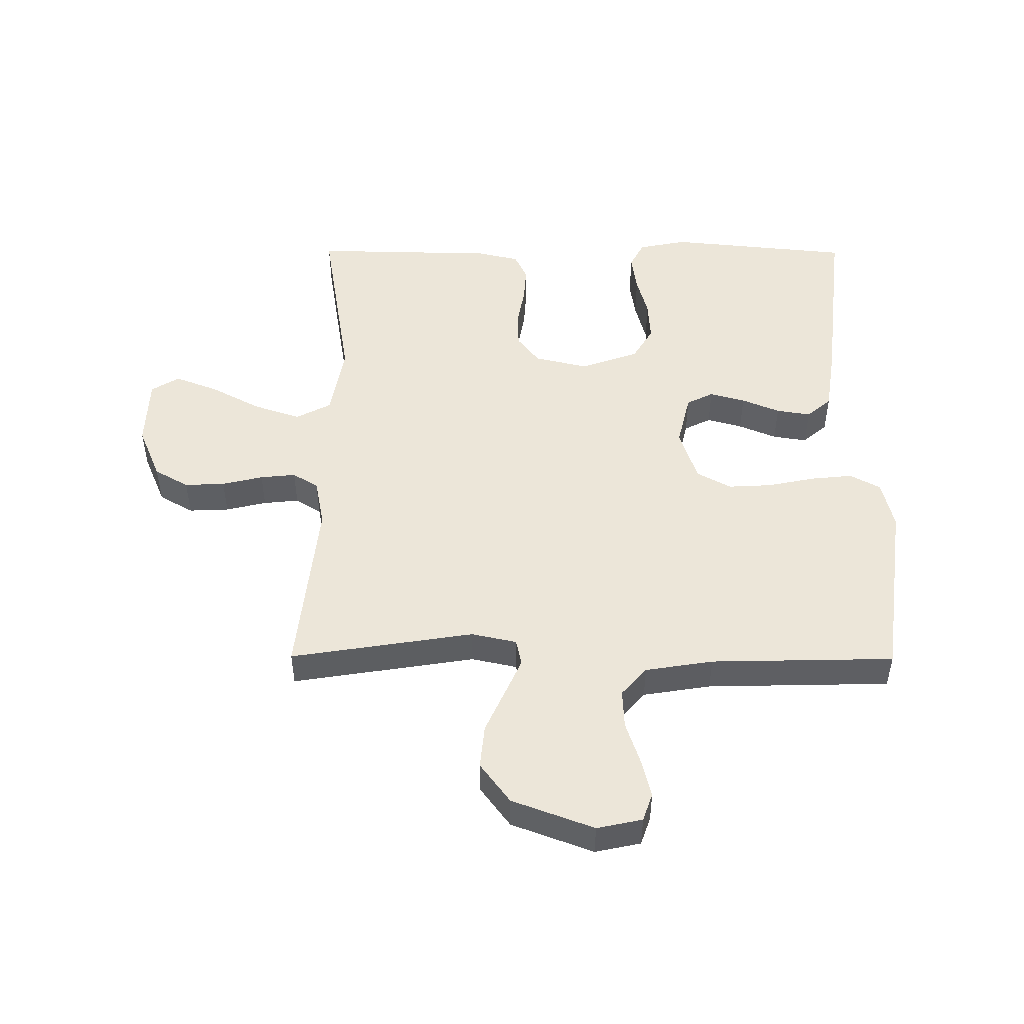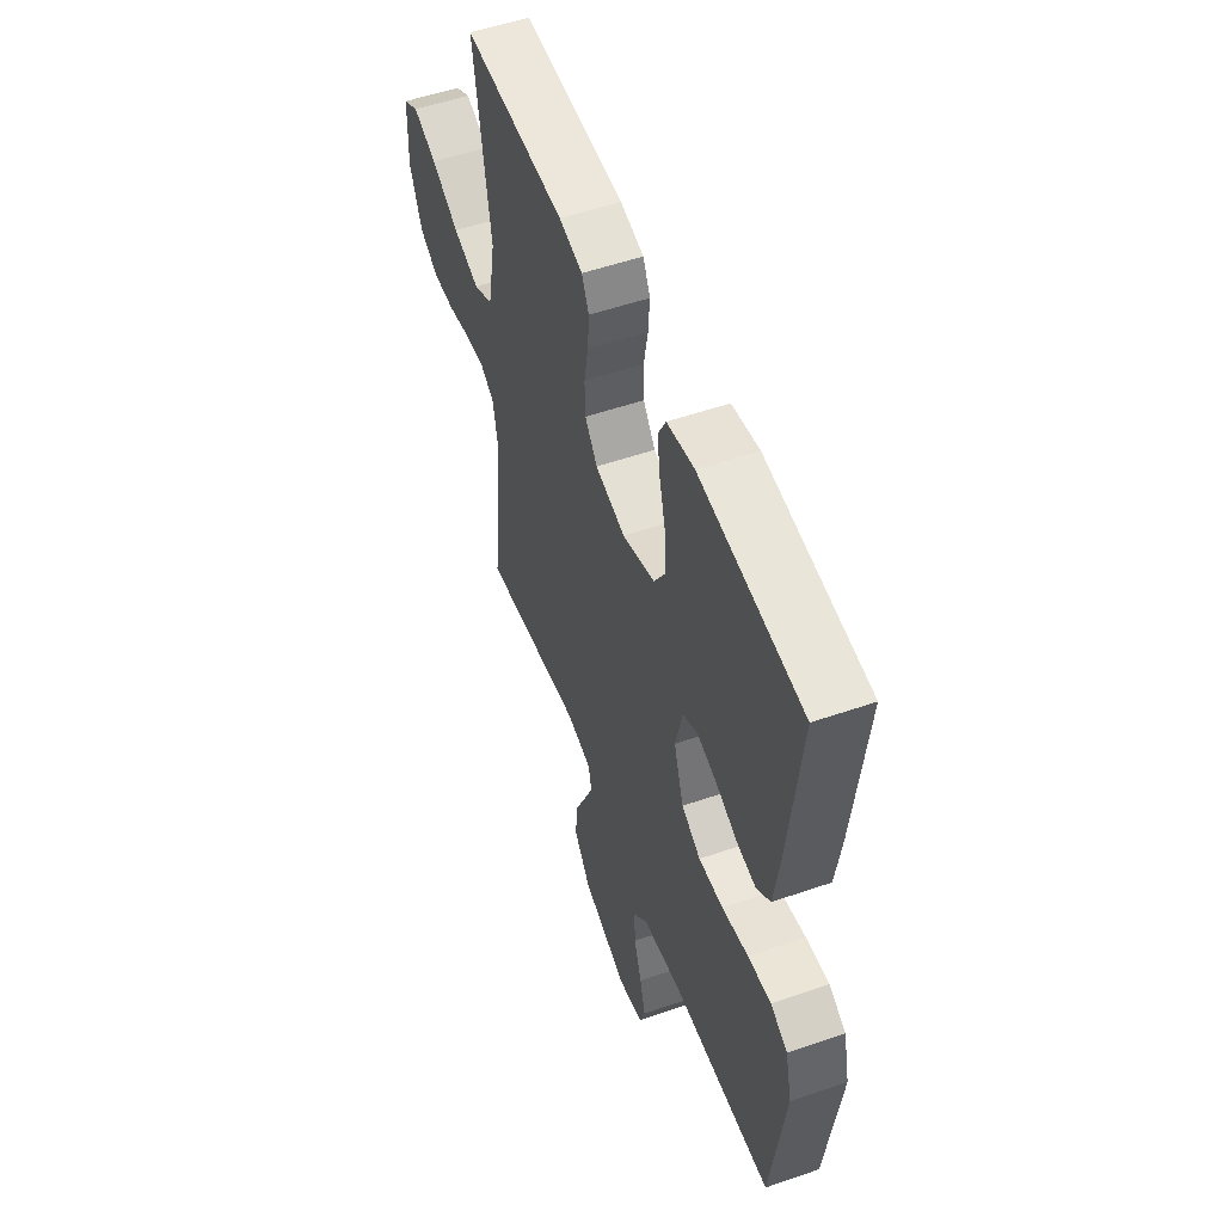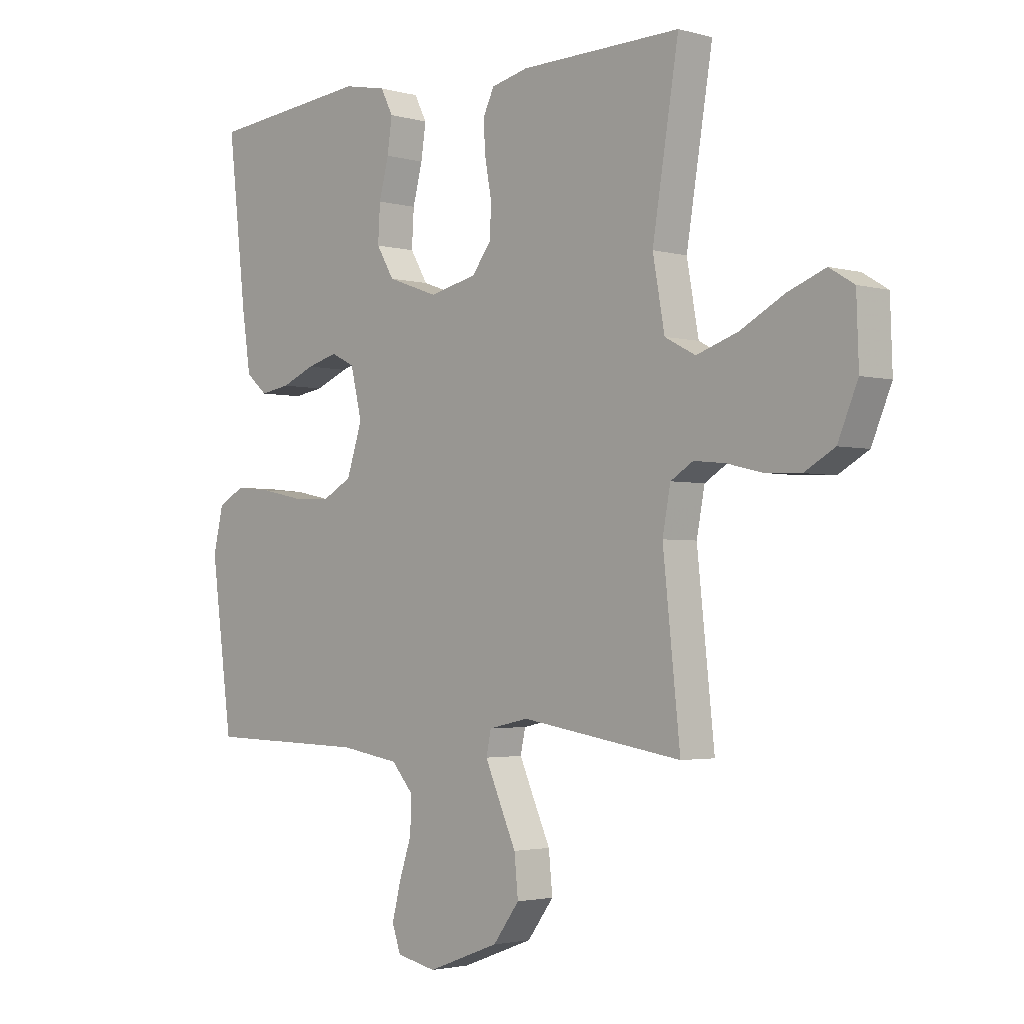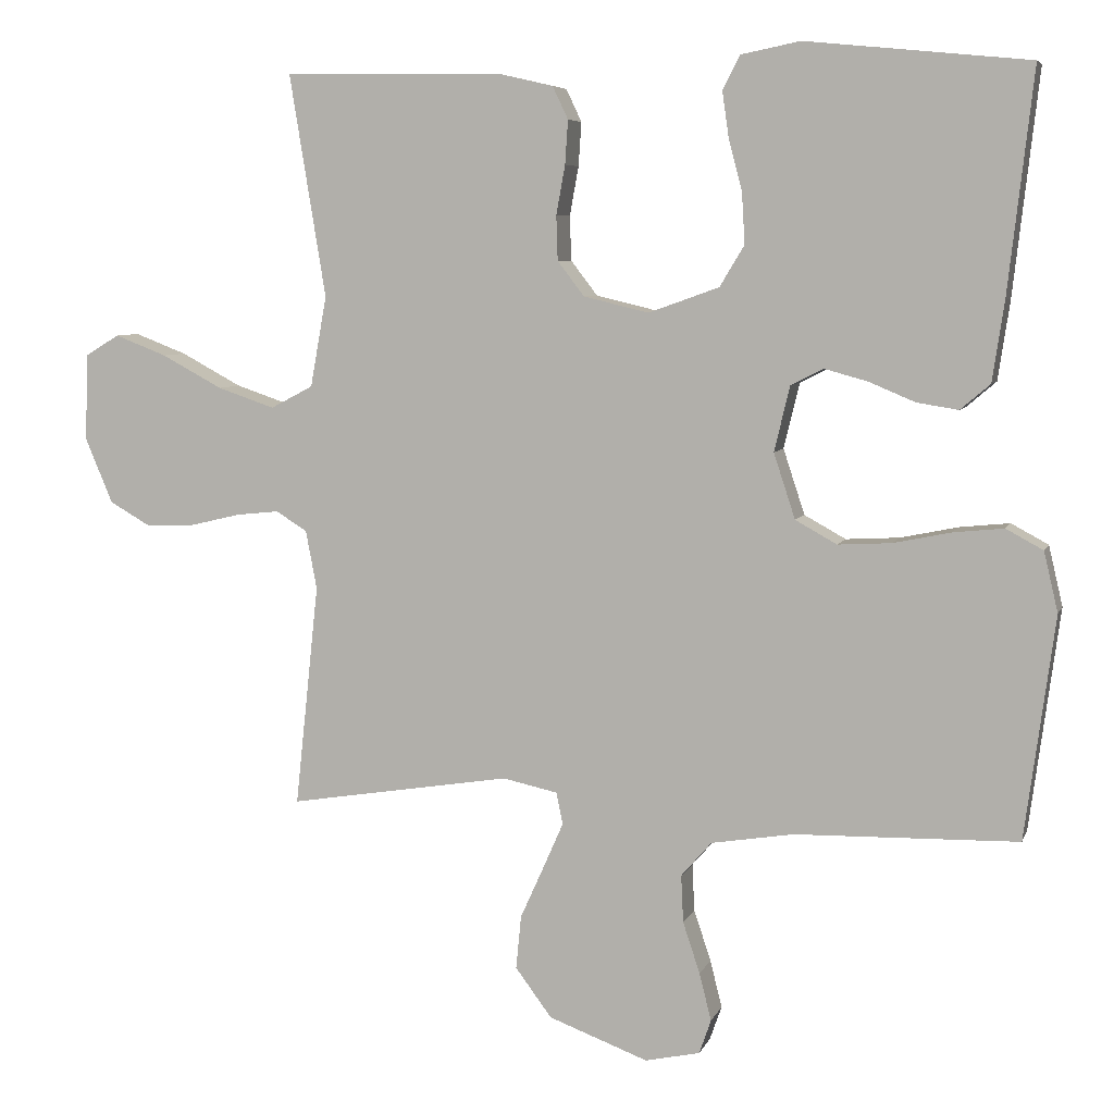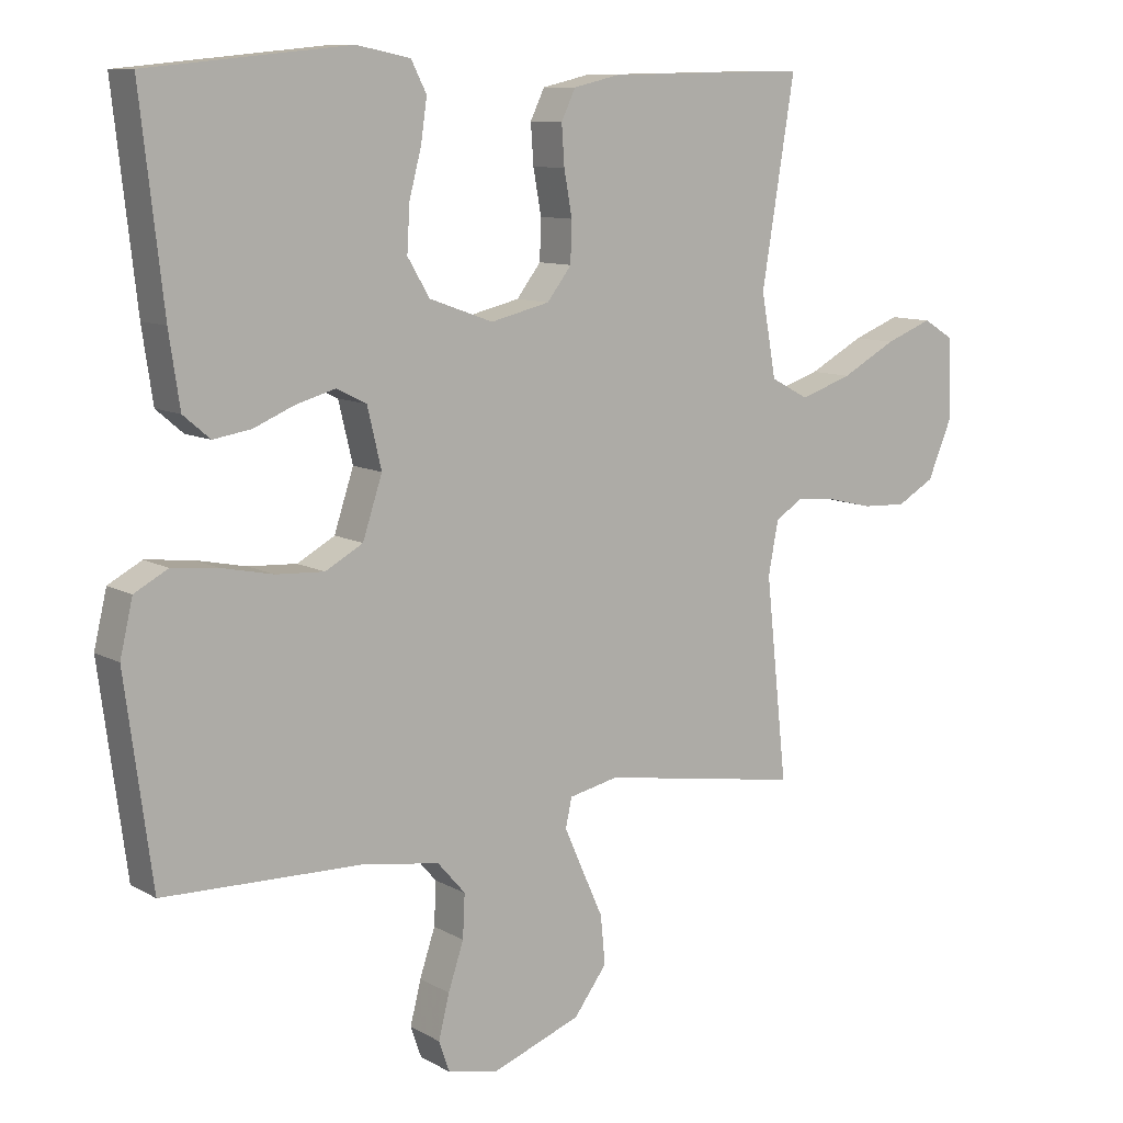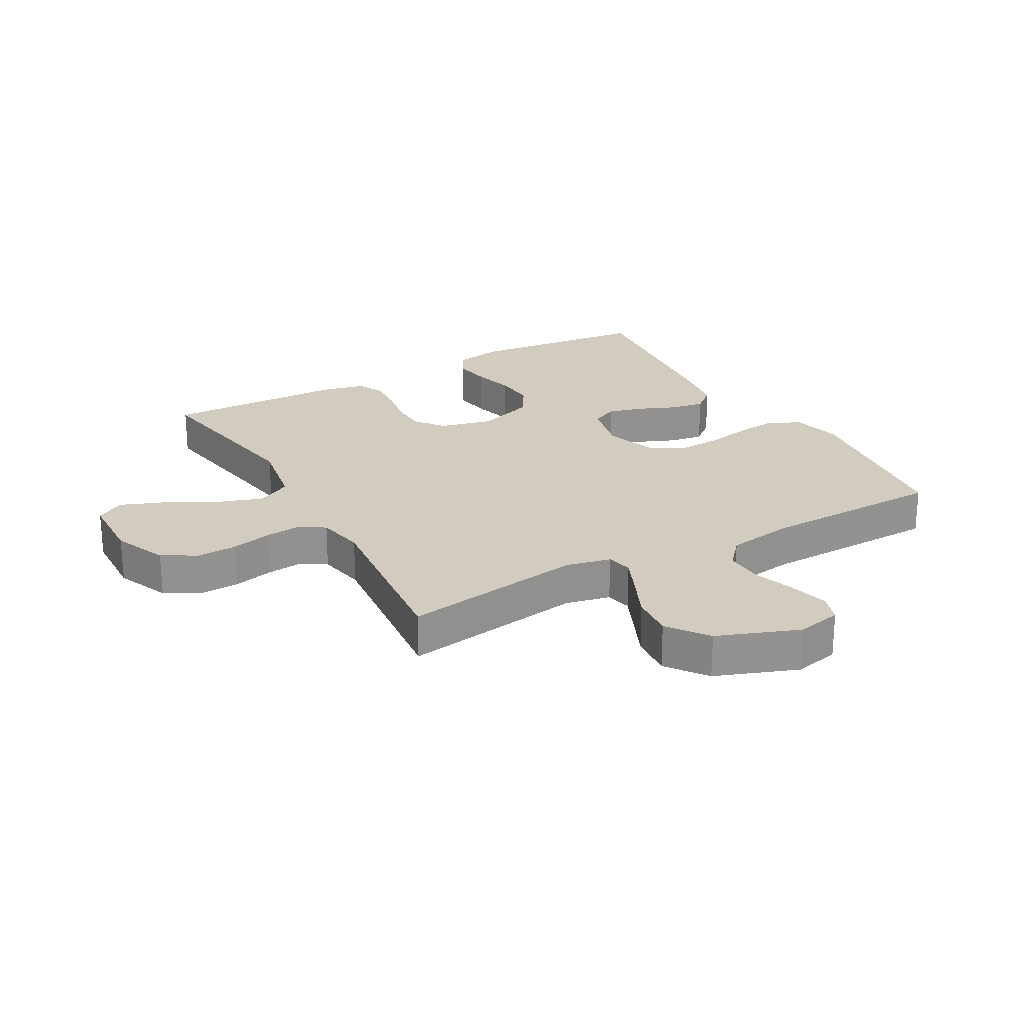
<metadata>
{"format":"obj","ext":"obj","renderer":"f3d","projection":"perspective","resolution":1024,"background":"white","views":[{"elev":49.2,"azim":-179.7,"up":"+Y"},{"elev":53.7,"azim":-110.2,"up":"+Z"},{"elev":-2.6,"azim":46.1,"up":"+Z"},{"elev":6.4,"azim":-164.8,"up":"+Z"},{"elev":9.9,"azim":-35.5,"up":"+Z"},{"elev":23.9,"azim":150.7,"up":"+Y"}]}
</metadata>
<code>
v -0.5 0.07 -0.5
v -0.54 0.07 -0.2
v -0.521 0.07 -0.119
v -0.471 0.07 -0.092
v -0.403 0.07 -0.099
v -0.326 0.07 -0.115
v -0.254 0.07 -0.119
v -0.198 0.07 -0.088
v -0.169 0.07 0
v -0.19 0.07 0.088
v -0.234 0.07 0.11
v -0.292 0.07 0.094
v -0.354 0.07 0.068
v -0.41 0.07 0.059
v -0.45 0.07 0.093
v -0.466 0.07 0.2
v -0.5 0.07 0.5
v -0.2 0.07 0.53
v -0.12 0.07 0.514
v -0.097 0.07 0.469
v -0.106 0.07 0.407
v -0.124 0.07 0.338
v -0.128 0.07 0.27
v -0.095 0.07 0.215
v 0 0.07 0.181
v 0.088 0.07 0.202
v 0.124 0.07 0.249
v 0.126 0.07 0.309
v 0.114 0.07 0.375
v 0.11 0.07 0.434
v 0.131 0.07 0.478
v 0.2 0.07 0.494
v 0.5 0.07 0.5
v 0.451 0.07 0.2
v 0.473 0.07 0.078
v 0.53 0.07 0.048
v 0.607 0.07 0.074
v 0.689 0.07 0.118
v 0.759 0.07 0.145
v 0.805 0.07 0.117
v 0.809 0.07 0
v 0.772 0.07 -0.088
v 0.716 0.07 -0.12
v 0.65 0.07 -0.117
v 0.583 0.07 -0.101
v 0.525 0.07 -0.095
v 0.483 0.07 -0.121
v 0.468 0.07 -0.2
v 0.5 0.07 -0.5
v 0.2 0.07 -0.452
v 0.126 0.07 -0.468
v 0.117 0.07 -0.511
v 0.144 0.07 -0.572
v 0.176 0.07 -0.643
v 0.183 0.07 -0.715
v 0.134 0.07 -0.781
v 0 0.07 -0.831
v -0.074 0.07 -0.815
v -0.09 0.07 -0.769
v -0.074 0.07 -0.705
v -0.051 0.07 -0.636
v -0.048 0.07 -0.572
v -0.089 0.07 -0.525
v -0.2 0.07 -0.507
v -0.5 0 -0.5
v -0.54 0 -0.2
v -0.521 0 -0.119
v -0.471 0 -0.092
v -0.403 0 -0.099
v -0.326 0 -0.115
v -0.254 0 -0.119
v -0.198 0 -0.088
v -0.169 0 0
v -0.19 0 0.088
v -0.234 0 0.11
v -0.292 0 0.094
v -0.354 0 0.068
v -0.41 0 0.059
v -0.45 0 0.093
v -0.466 0 0.2
v -0.5 0 0.5
v -0.2 0 0.53
v -0.12 0 0.514
v -0.097 0 0.469
v -0.106 0 0.407
v -0.124 0 0.338
v -0.128 0 0.27
v -0.095 0 0.215
v 0 0 0.181
v 0.088 0 0.202
v 0.124 0 0.249
v 0.126 0 0.309
v 0.114 0 0.375
v 0.11 0 0.434
v 0.131 0 0.478
v 0.2 0 0.494
v 0.5 0 0.5
v 0.451 0 0.2
v 0.473 0 0.078
v 0.53 0 0.048
v 0.607 0 0.074
v 0.689 0 0.118
v 0.759 0 0.145
v 0.805 0 0.117
v 0.809 0 0
v 0.772 0 -0.088
v 0.716 0 -0.12
v 0.65 0 -0.117
v 0.583 0 -0.101
v 0.525 0 -0.095
v 0.483 0 -0.121
v 0.468 0 -0.2
v 0.5 0 -0.5
v 0.2 0 -0.452
v 0.126 0 -0.468
v 0.117 0 -0.511
v 0.144 0 -0.572
v 0.176 0 -0.643
v 0.183 0 -0.715
v 0.134 0 -0.781
v 0 0 -0.831
v -0.074 0 -0.815
v -0.09 0 -0.769
v -0.074 0 -0.705
v -0.051 0 -0.636
v -0.048 0 -0.572
v -0.089 0 -0.525
v -0.2 0 -0.507
f 59 60 61
f 58 59 61
f 57 58 61
f 56 57 61
f 55 56 61
f 54 55 61
f 53 54 61
f 52 53 61 62
f 51 52 62 63
f 48 49 50
f 47 48 50 51
f 43 44 45
f 42 43 45
f 41 42 45
f 40 41 45
f 39 40 45
f 38 39 45
f 37 38 45
f 36 37 45 46
f 35 36 46 47
f 32 33 34
f 31 32 34
f 30 31 34
f 29 30 34
f 28 29 34
f 35 47 51
f 34 35 51
f 28 34 51
f 27 28 51
f 20 21 22
f 19 20 22
f 18 19 22
f 17 18 22
f 16 17 22
f 15 16 22
f 14 15 22
f 13 14 22
f 12 13 22
f 11 12 22 23
f 10 11 23 24
f 4 5 6
f 3 4 6
f 2 3 6
f 1 2 6
f 64 1 6
f 64 6 7
f 51 63 64
f 27 51 64
f 26 27 64
f 25 26 64
f 9 10 24 25
f 8 9 25 64
f 7 8 64
f 125 124 123
f 125 123 122
f 125 122 121
f 125 121 120
f 125 120 119
f 125 119 118
f 125 118 117
f 126 125 117 116
f 127 126 116 115
f 114 113 112
f 115 114 112 111
f 109 108 107
f 109 107 106
f 109 106 105
f 109 105 104
f 109 104 103
f 109 103 102
f 109 102 101
f 110 109 101 100
f 111 110 100 99
f 98 97 96
f 98 96 95
f 98 95 94
f 98 94 93
f 98 93 92
f 115 111 99
f 115 99 98
f 115 98 92
f 115 92 91
f 86 85 84
f 86 84 83
f 86 83 82
f 86 82 81
f 86 81 80
f 86 80 79
f 86 79 78
f 86 78 77
f 86 77 76
f 87 86 76 75
f 88 87 75 74
f 70 69 68
f 70 68 67
f 70 67 66
f 70 66 65
f 70 65 128
f 71 70 128
f 128 127 115
f 128 115 91
f 128 91 90
f 128 90 89
f 89 88 74 73
f 128 89 73 72
f 128 72 71
f 1 65 66 2
f 2 66 67 3
f 3 67 68 4
f 4 68 69 5
f 5 69 70 6
f 6 70 71 7
f 7 71 72 8
f 8 72 73 9
f 9 73 74 10
f 10 74 75 11
f 11 75 76 12
f 12 76 77 13
f 13 77 78 14
f 14 78 79 15
f 15 79 80 16
f 16 80 81 17
f 17 81 82 18
f 18 82 83 19
f 19 83 84 20
f 20 84 85 21
f 21 85 86 22
f 22 86 87 23
f 23 87 88 24
f 24 88 89 25
f 25 89 90 26
f 26 90 91 27
f 27 91 92 28
f 28 92 93 29
f 29 93 94 30
f 30 94 95 31
f 31 95 96 32
f 32 96 97 33
f 33 97 98 34
f 34 98 99 35
f 35 99 100 36
f 36 100 101 37
f 37 101 102 38
f 38 102 103 39
f 39 103 104 40
f 40 104 105 41
f 41 105 106 42
f 42 106 107 43
f 43 107 108 44
f 44 108 109 45
f 45 109 110 46
f 46 110 111 47
f 47 111 112 48
f 48 112 113 49
f 49 113 114 50
f 50 114 115 51
f 51 115 116 52
f 52 116 117 53
f 53 117 118 54
f 54 118 119 55
f 55 119 120 56
f 56 120 121 57
f 57 121 122 58
f 58 122 123 59
f 59 123 124 60
f 60 124 125 61
f 61 125 126 62
f 62 126 127 63
f 63 127 128 64
f 64 128 65 1

</code>
